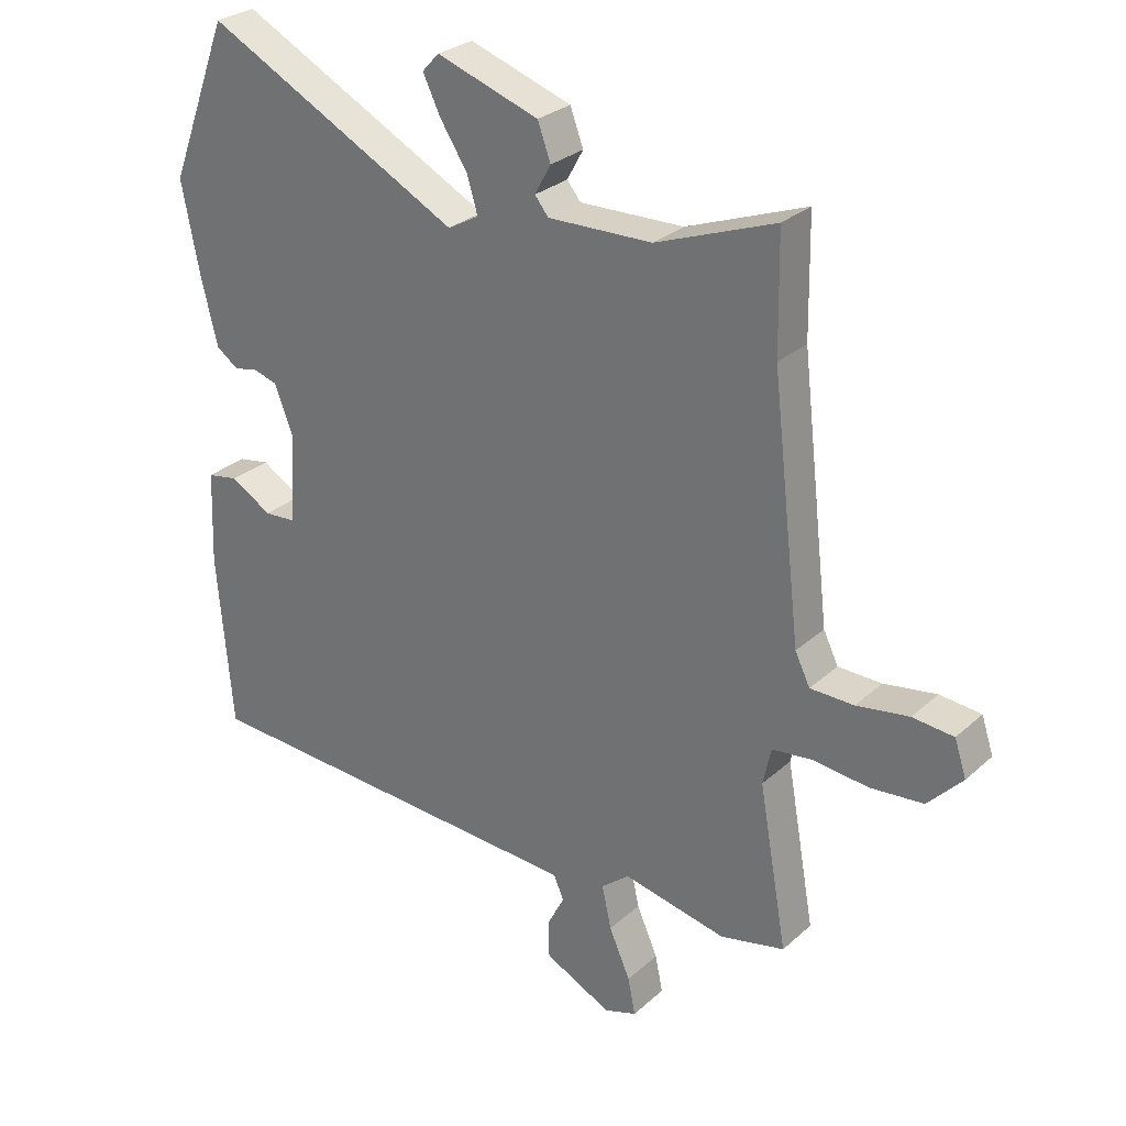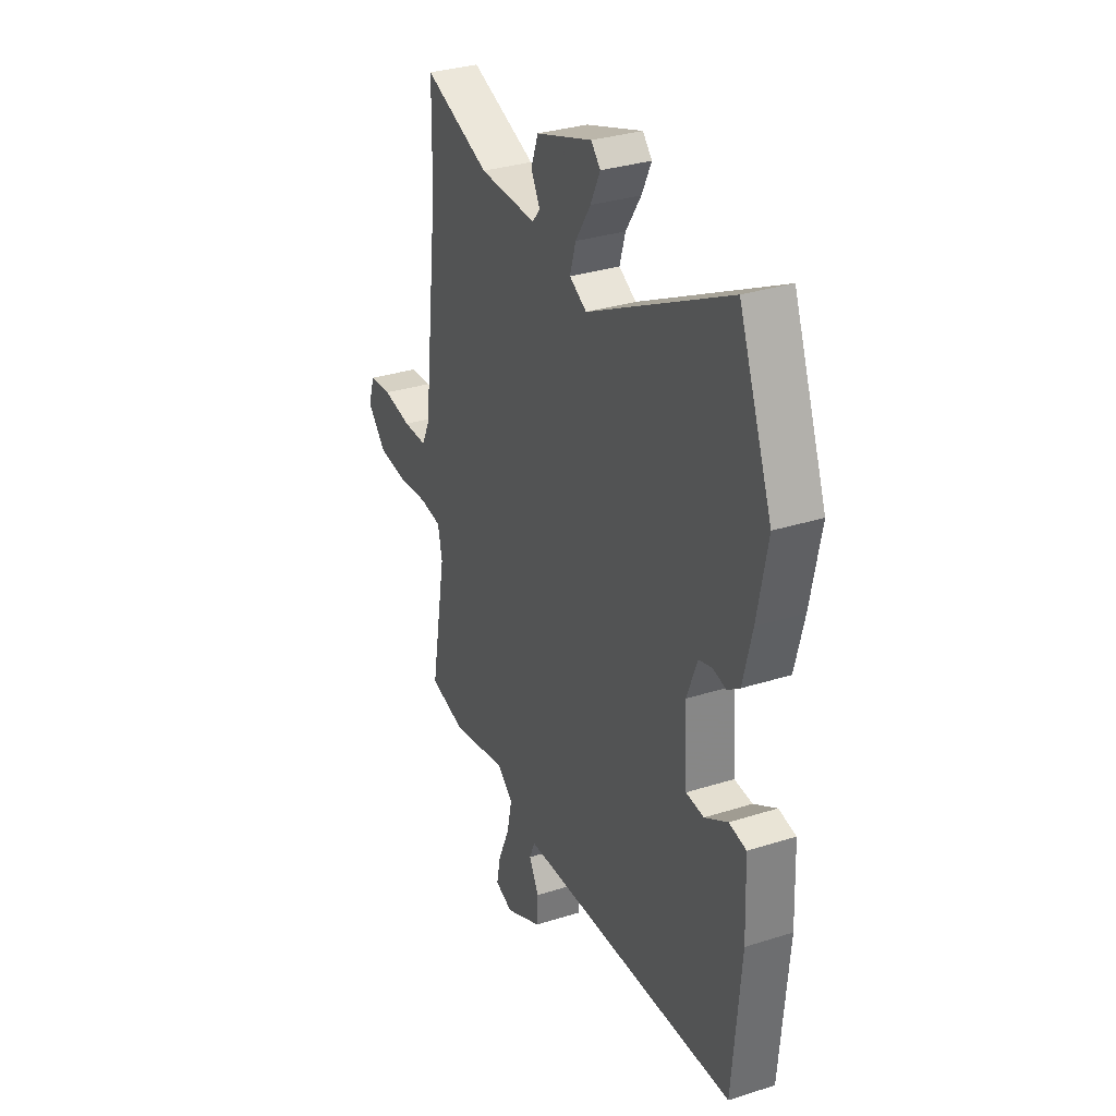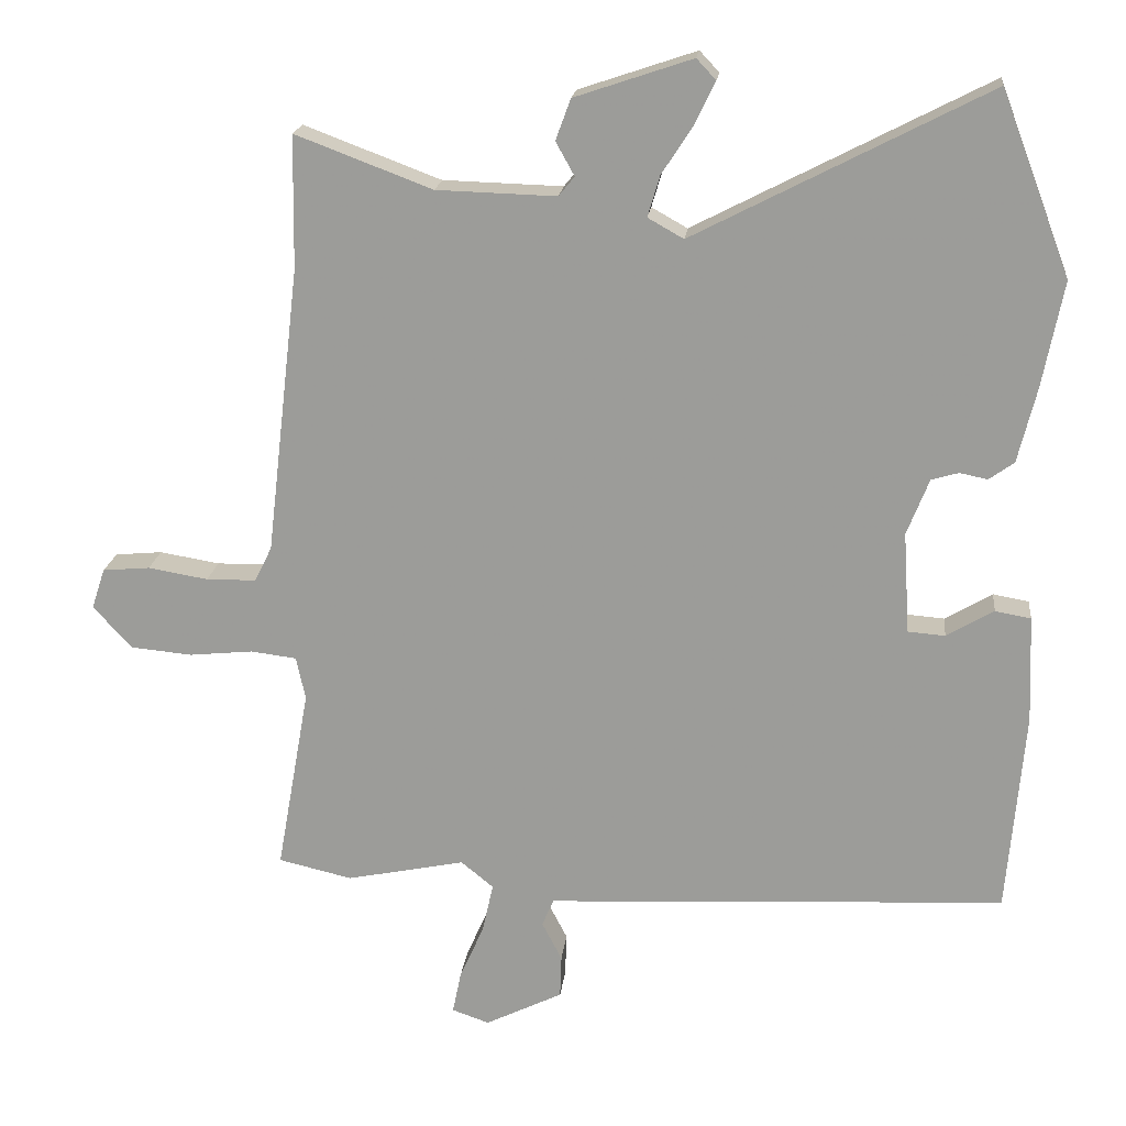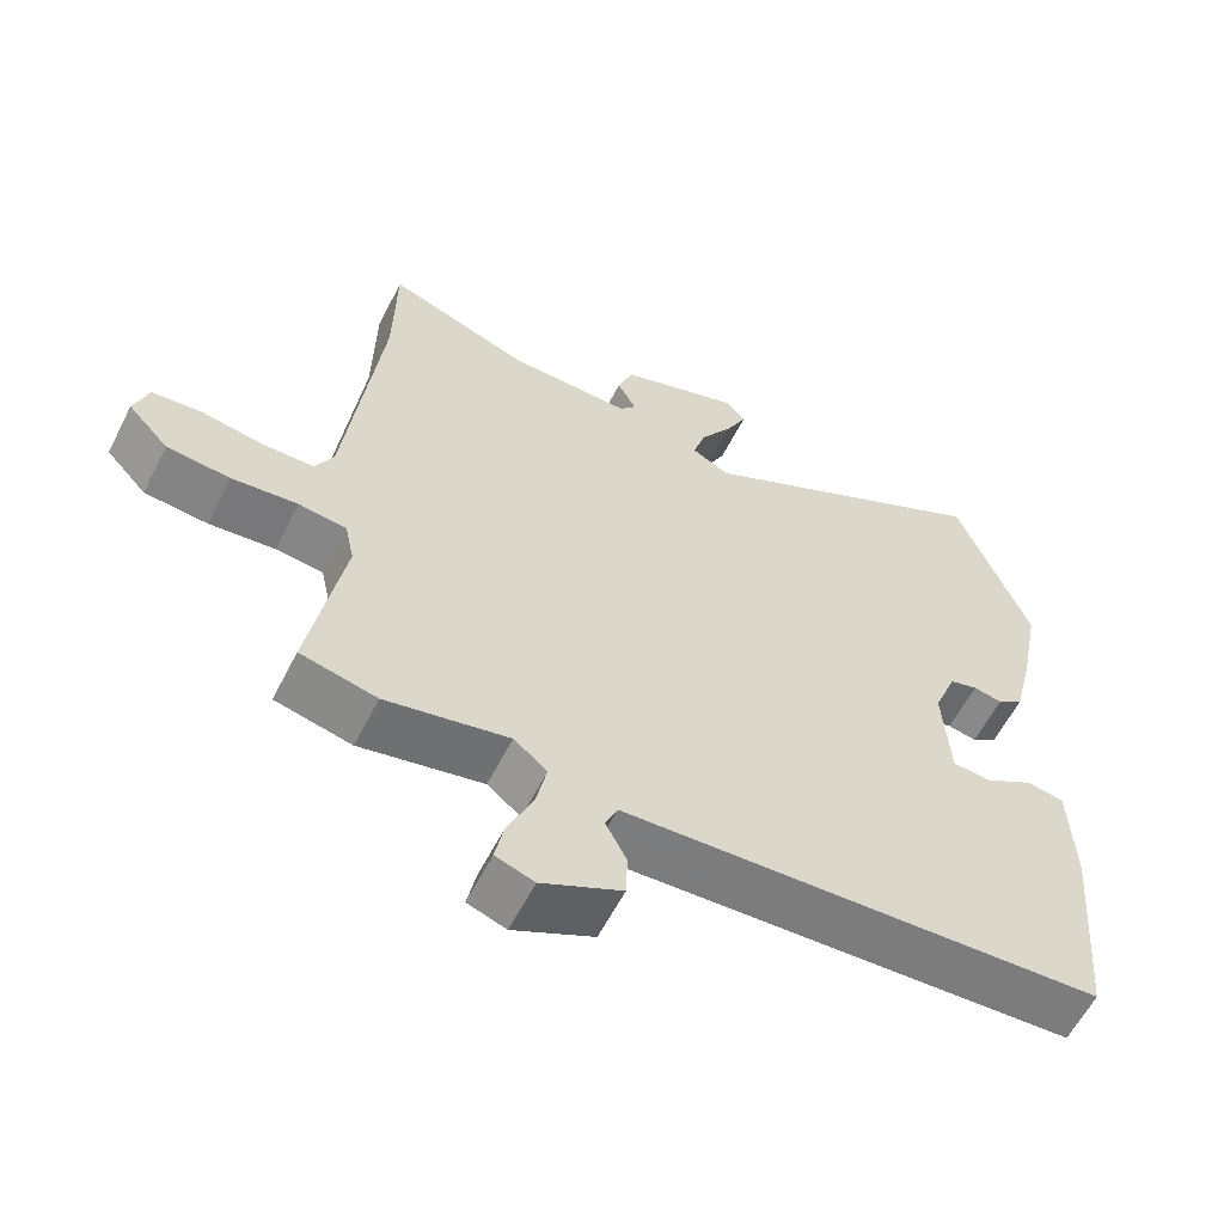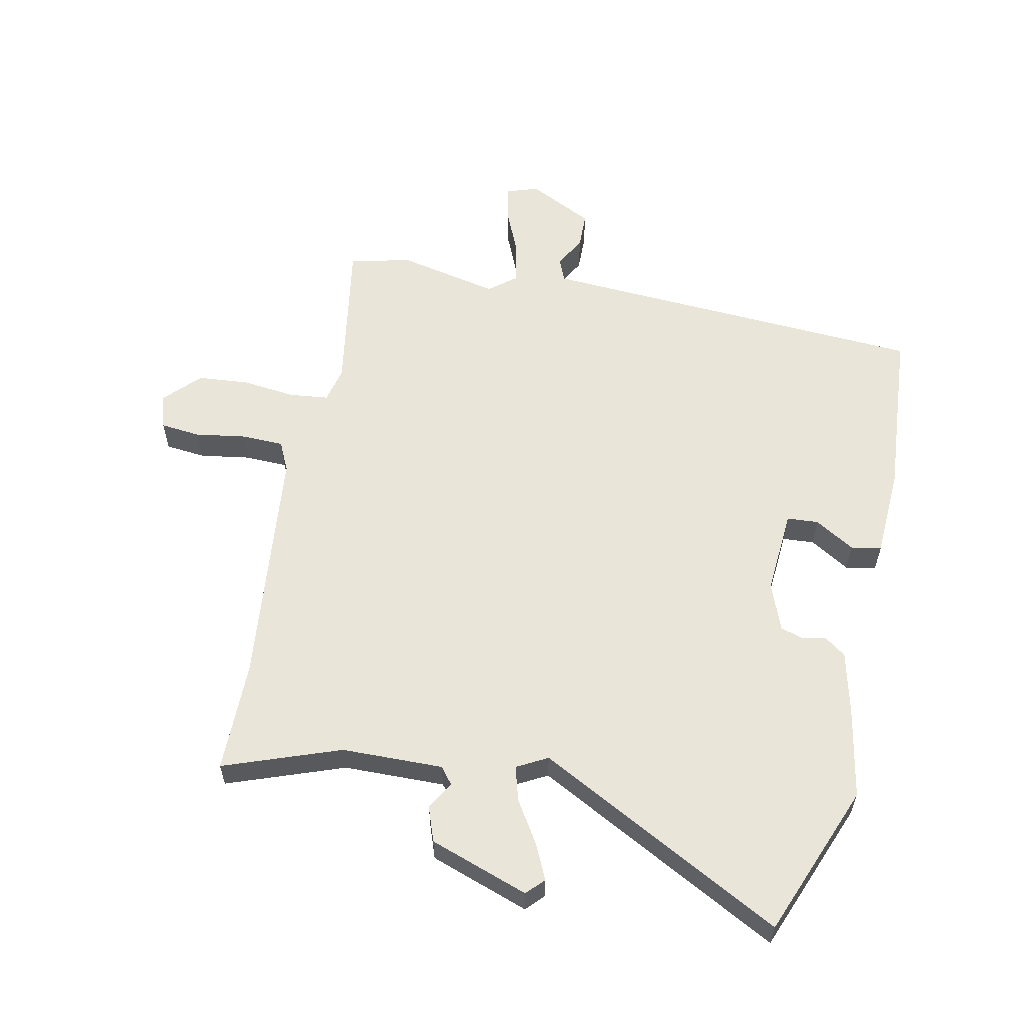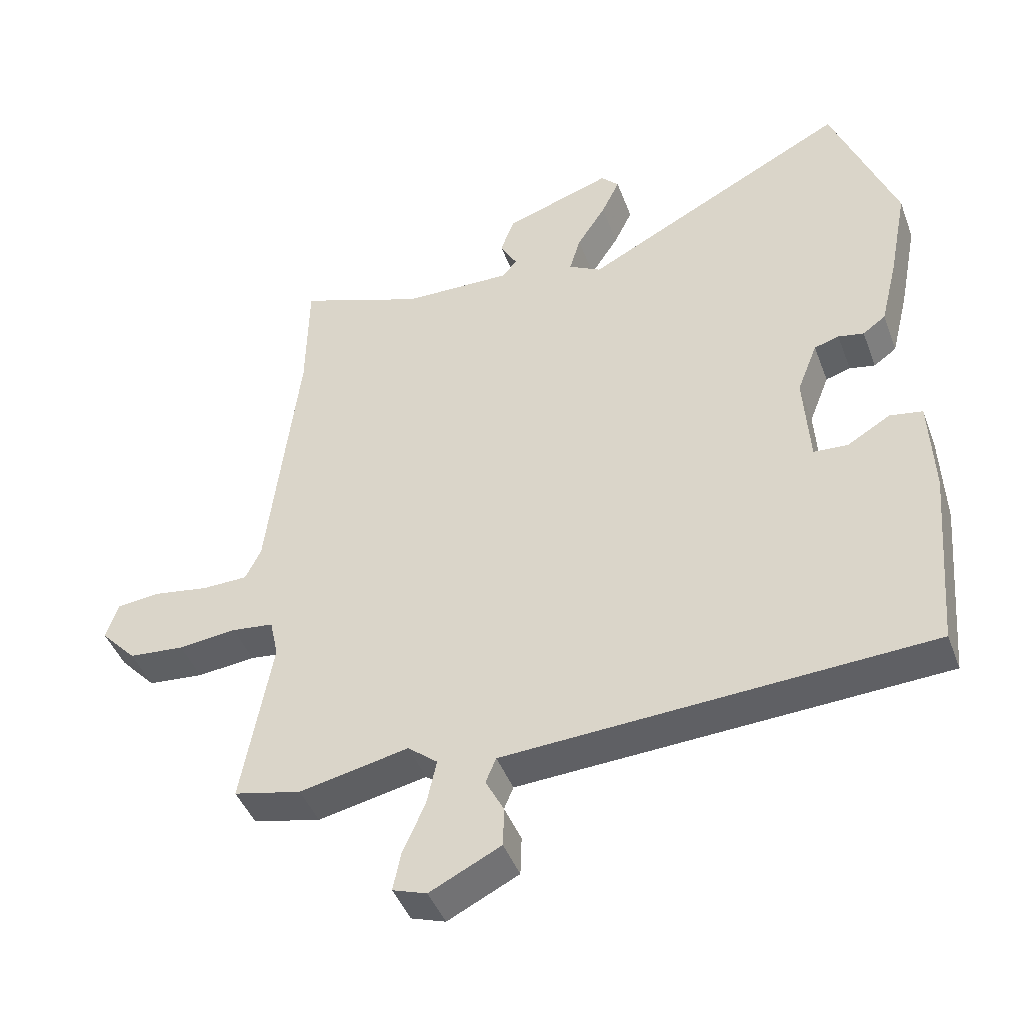
<metadata>
{"format":"obj","ext":"obj","renderer":"f3d","projection":"perspective","resolution":1024,"background":"white","views":[{"elev":28.4,"azim":-142.8,"up":"+Z"},{"elev":32.1,"azim":66.0,"up":"+Z"},{"elev":18.9,"azim":6.3,"up":"+Z"},{"elev":-59.8,"azim":-26.9,"up":"+Z"},{"elev":58.4,"azim":12.4,"up":"+Y"},{"elev":-44.4,"azim":20.0,"up":"+Z"}]}
</metadata>
<code>
v -0.449 0.07 -0.512
v -0.552 0.07 -0.488
v -0.506 0.07 -0.23
v -0.519 0.07 -0.17
v -0.583 0.07 -0.162
v -0.672 0.07 -0.171
v -0.757 0.07 -0.163
v -0.812 0.07 -0.104
v -0.793 0.07 -0.047
v -0.727 0.07 -0.041
v -0.643 0.07 -0.055
v -0.573 0.07 -0.054
v -0.549 0.07 -0.005
v -0.502 0.07 0.397
v -0.499 0.07 0.582
v -0.308 0.07 0.51
v -0.141 0.07 0.505
v -0.119 0.07 0.532
v -0.145 0.07 0.579
v -0.124 0.07 0.636
v 0.04 0.07 0.691
v 0.067 0.07 0.662
v 0.039 0.07 0.604
v -0.005 0.07 0.536
v -0.022 0.07 0.479
v 0.028 0.07 0.451
v 0.438 0.07 0.662
v 0.535 0.07 0.408
v 0.506 0.07 0.26
v 0.48 0.07 0.155
v 0.445 0.07 0.13
v 0.406 0.07 0.138
v 0.368 0.07 0.127
v 0.337 0.07 0.048
v 0.346 0.07 -0.094
v 0.398 0.07 -0.098
v 0.464 0.07 -0.059
v 0.514 0.07 -0.068
v 0.52 0.07 -0.218
v 0.496 0.07 -0.501
v -0.011 0.07 -0.526
v -0.149 0.07 -0.533
v -0.165 0.07 -0.571
v -0.137 0.07 -0.625
v -0.139 0.07 -0.685
v -0.247 0.07 -0.738
v -0.299 0.07 -0.72
v -0.287 0.07 -0.661
v -0.253 0.07 -0.584
v -0.238 0.07 -0.515
v -0.283 0.07 -0.478
v -0.449 0 -0.512
v -0.552 0 -0.488
v -0.506 0 -0.23
v -0.519 0 -0.17
v -0.583 0 -0.162
v -0.672 0 -0.171
v -0.757 0 -0.163
v -0.812 0 -0.104
v -0.793 0 -0.047
v -0.727 0 -0.041
v -0.643 0 -0.055
v -0.573 0 -0.054
v -0.549 0 -0.005
v -0.502 0 0.397
v -0.499 0 0.582
v -0.308 0 0.51
v -0.141 0 0.505
v -0.119 0 0.532
v -0.145 0 0.579
v -0.124 0 0.636
v 0.04 0 0.691
v 0.067 0 0.662
v 0.039 0 0.604
v -0.005 0 0.536
v -0.022 0 0.479
v 0.028 0 0.451
v 0.438 0 0.662
v 0.535 0 0.408
v 0.506 0 0.26
v 0.48 0 0.155
v 0.445 0 0.13
v 0.406 0 0.138
v 0.368 0 0.127
v 0.337 0 0.048
v 0.346 0 -0.094
v 0.398 0 -0.098
v 0.464 0 -0.059
v 0.514 0 -0.068
v 0.52 0 -0.218
v 0.496 0 -0.501
v -0.011 0 -0.526
v -0.149 0 -0.533
v -0.165 0 -0.571
v -0.137 0 -0.625
v -0.139 0 -0.685
v -0.247 0 -0.738
v -0.299 0 -0.72
v -0.287 0 -0.661
v -0.253 0 -0.584
v -0.238 0 -0.515
v -0.283 0 -0.478
f 47 48 49
f 46 47 49
f 45 46 49
f 44 45 49
f 43 44 49
f 42 43 49 50
f 41 42 50 51
f 39 40 41
f 38 39 41
f 37 38 41
f 36 37 41
f 35 36 41 51
f 30 31 32
f 29 30 32
f 28 29 32
f 27 28 32
f 26 27 32
f 25 26 32 33
f 22 23 24
f 21 22 24
f 20 21 24
f 19 20 24
f 18 19 24
f 17 18 24 25
f 25 33 34
f 17 25 34
f 16 17 34
f 9 10 11
f 8 9 11
f 7 8 11
f 6 7 11
f 5 6 11
f 4 5 11 12
f 1 2 3
f 51 1 3
f 35 51 3
f 34 35 3
f 16 34 3
f 4 12 13
f 4 13 14
f 3 4 14
f 3 14 15 16
f 100 99 98
f 100 98 97
f 100 97 96
f 100 96 95
f 100 95 94
f 101 100 94 93
f 102 101 93 92
f 92 91 90
f 92 90 89
f 92 89 88
f 92 88 87
f 102 92 87 86
f 83 82 81
f 83 81 80
f 83 80 79
f 83 79 78
f 83 78 77
f 84 83 77 76
f 75 74 73
f 75 73 72
f 75 72 71
f 75 71 70
f 75 70 69
f 76 75 69 68
f 85 84 76
f 85 76 68
f 85 68 67
f 62 61 60
f 62 60 59
f 62 59 58
f 62 58 57
f 62 57 56
f 63 62 56 55
f 54 53 52
f 54 52 102
f 54 102 86
f 54 86 85
f 54 85 67
f 64 63 55
f 65 64 55
f 65 55 54
f 67 66 65 54
f 1 52 53 2
f 2 53 54 3
f 3 54 55 4
f 4 55 56 5
f 5 56 57 6
f 6 57 58 7
f 7 58 59 8
f 8 59 60 9
f 9 60 61 10
f 10 61 62 11
f 11 62 63 12
f 12 63 64 13
f 13 64 65 14
f 14 65 66 15
f 15 66 67 16
f 16 67 68 17
f 17 68 69 18
f 18 69 70 19
f 19 70 71 20
f 20 71 72 21
f 21 72 73 22
f 22 73 74 23
f 23 74 75 24
f 24 75 76 25
f 25 76 77 26
f 26 77 78 27
f 27 78 79 28
f 28 79 80 29
f 29 80 81 30
f 30 81 82 31
f 31 82 83 32
f 32 83 84 33
f 33 84 85 34
f 34 85 86 35
f 35 86 87 36
f 36 87 88 37
f 37 88 89 38
f 38 89 90 39
f 39 90 91 40
f 40 91 92 41
f 41 92 93 42
f 42 93 94 43
f 43 94 95 44
f 44 95 96 45
f 45 96 97 46
f 46 97 98 47
f 47 98 99 48
f 48 99 100 49
f 49 100 101 50
f 50 101 102 51
f 51 102 52 1

</code>
